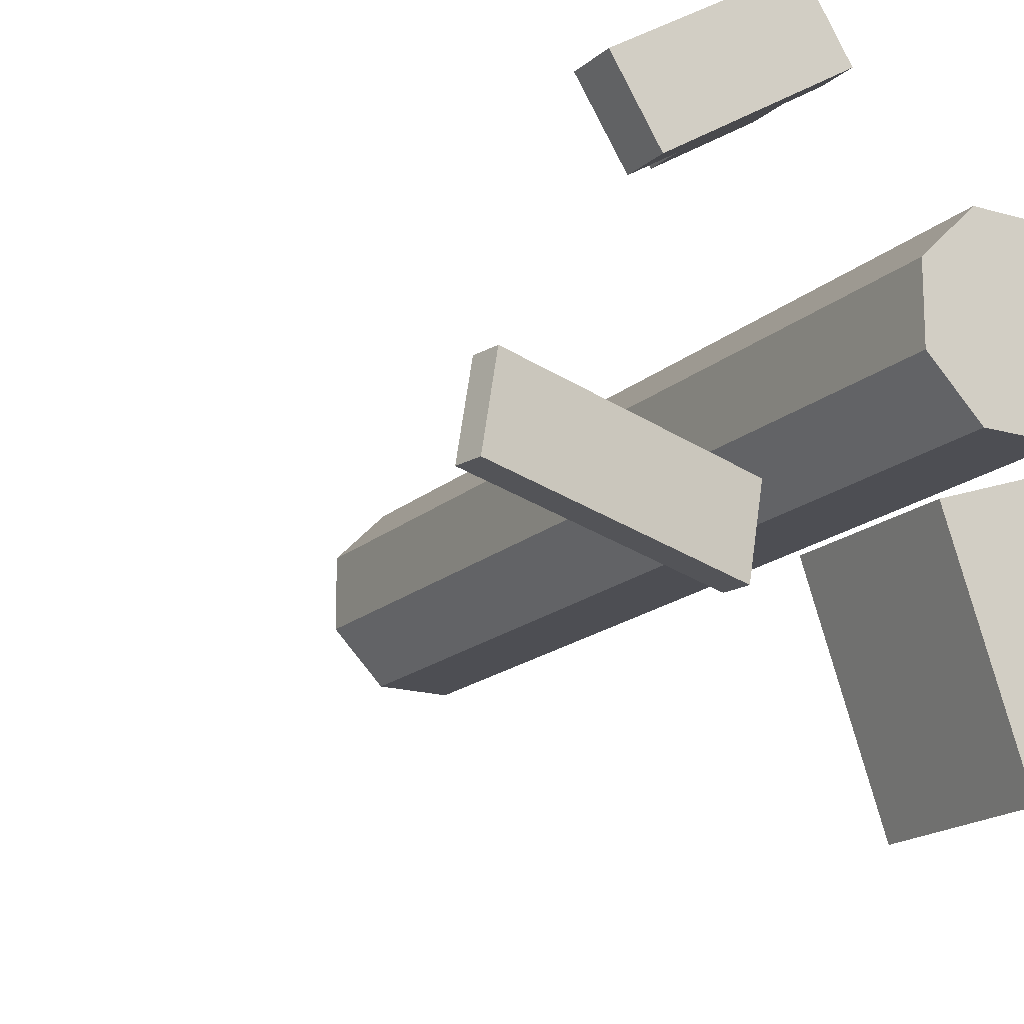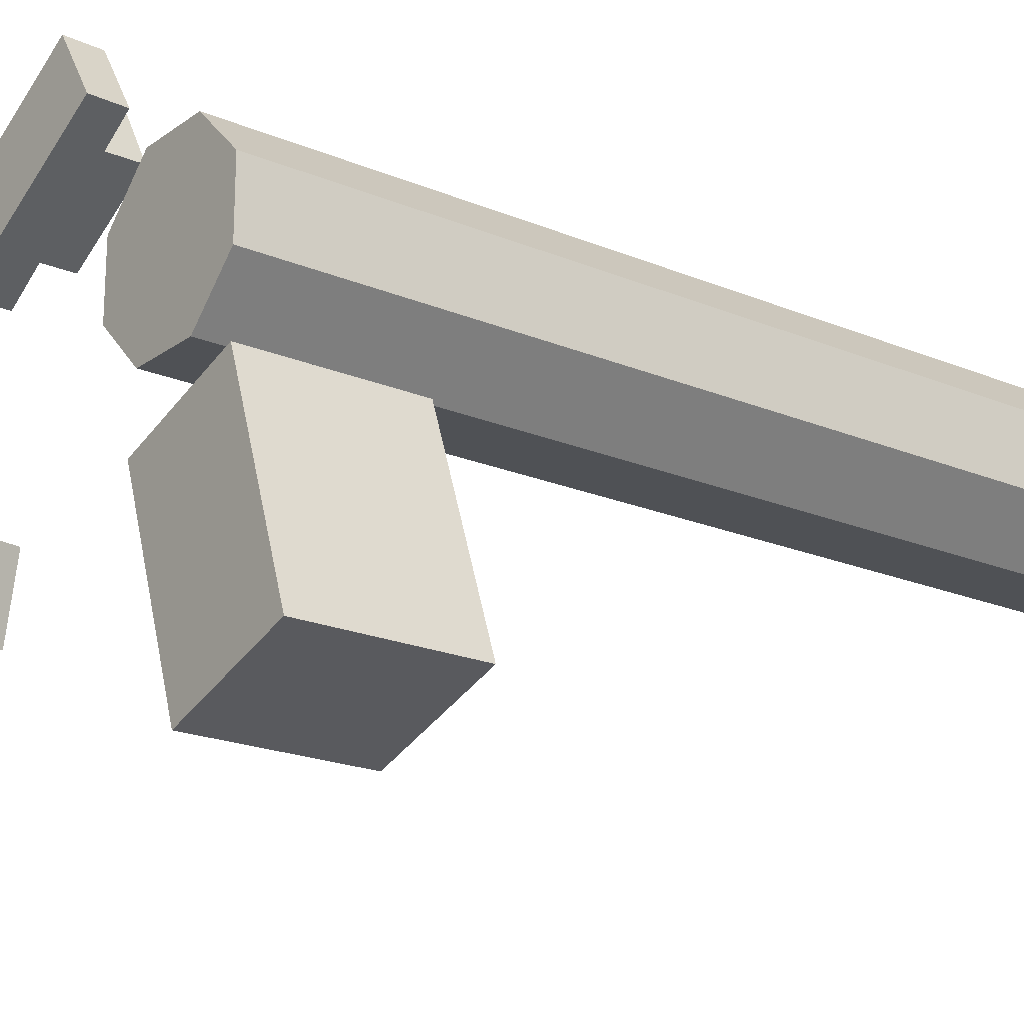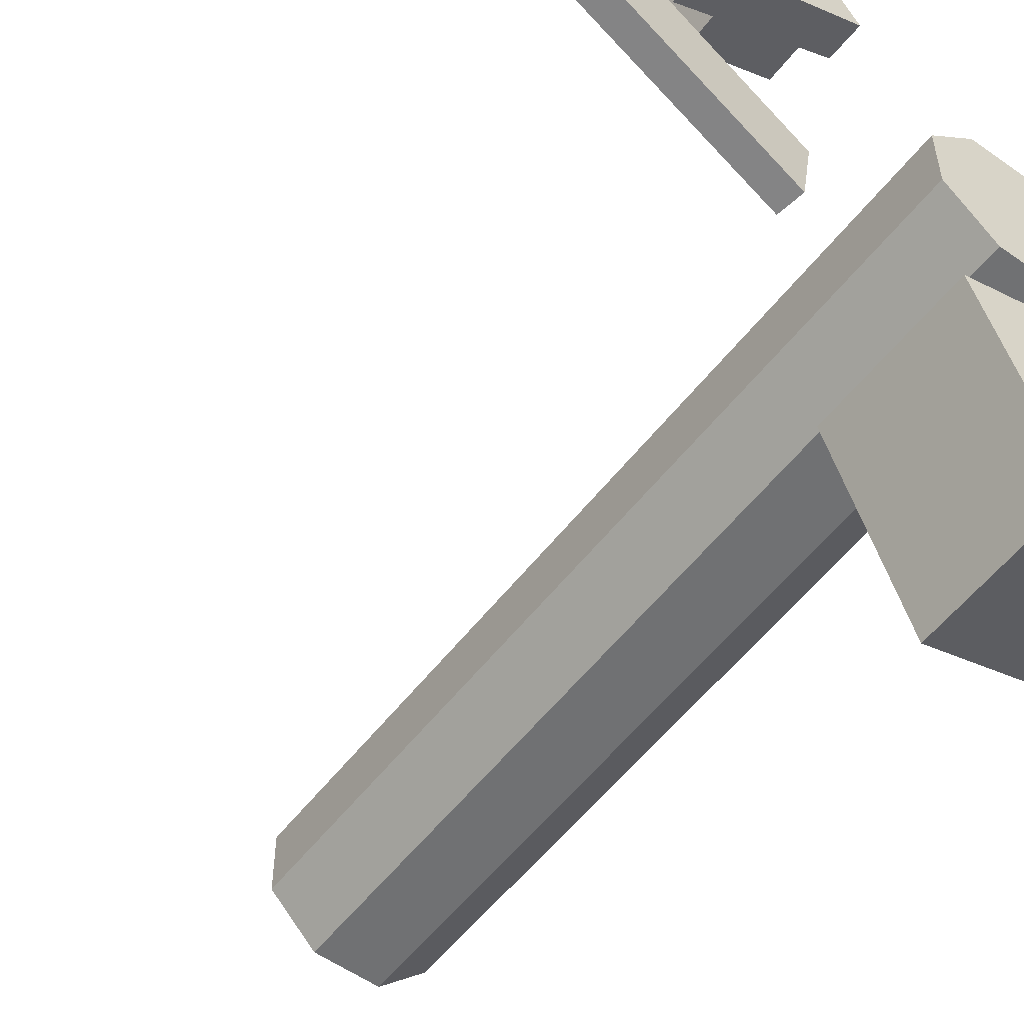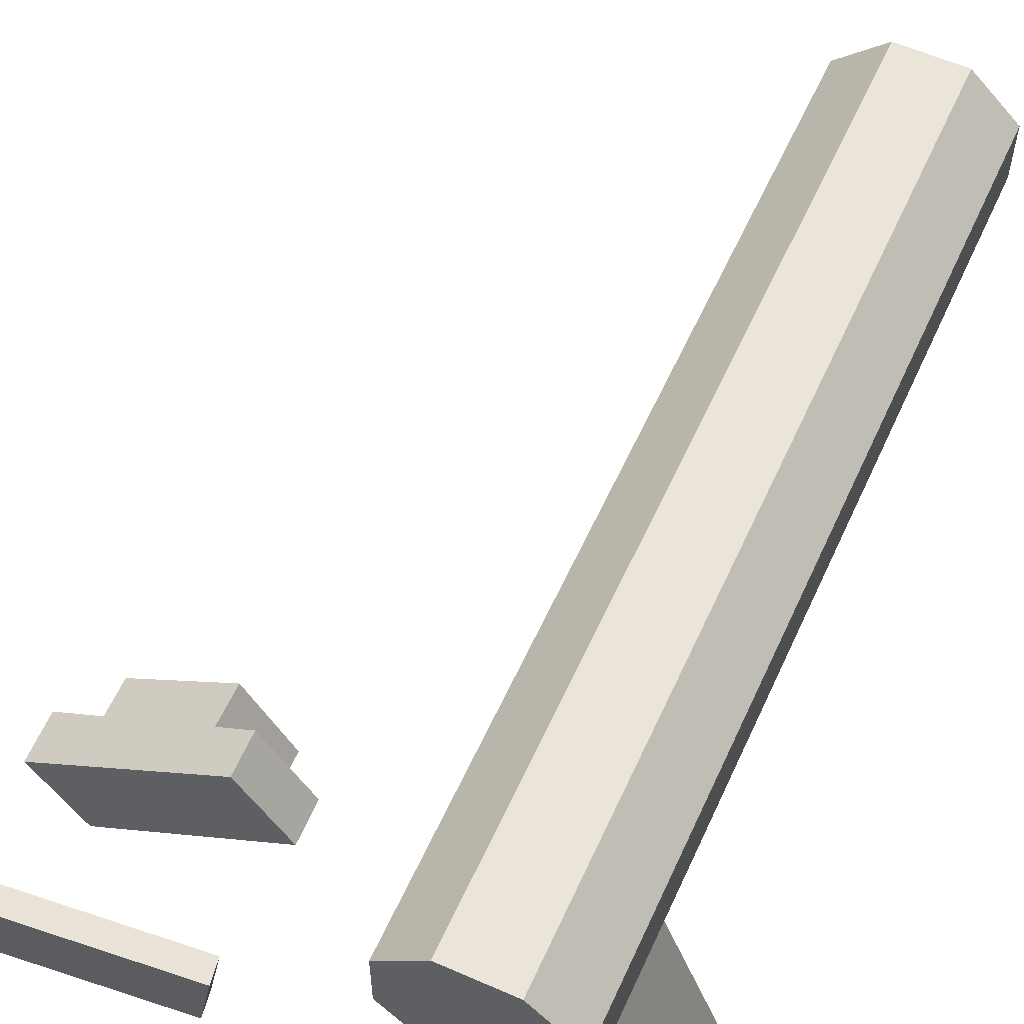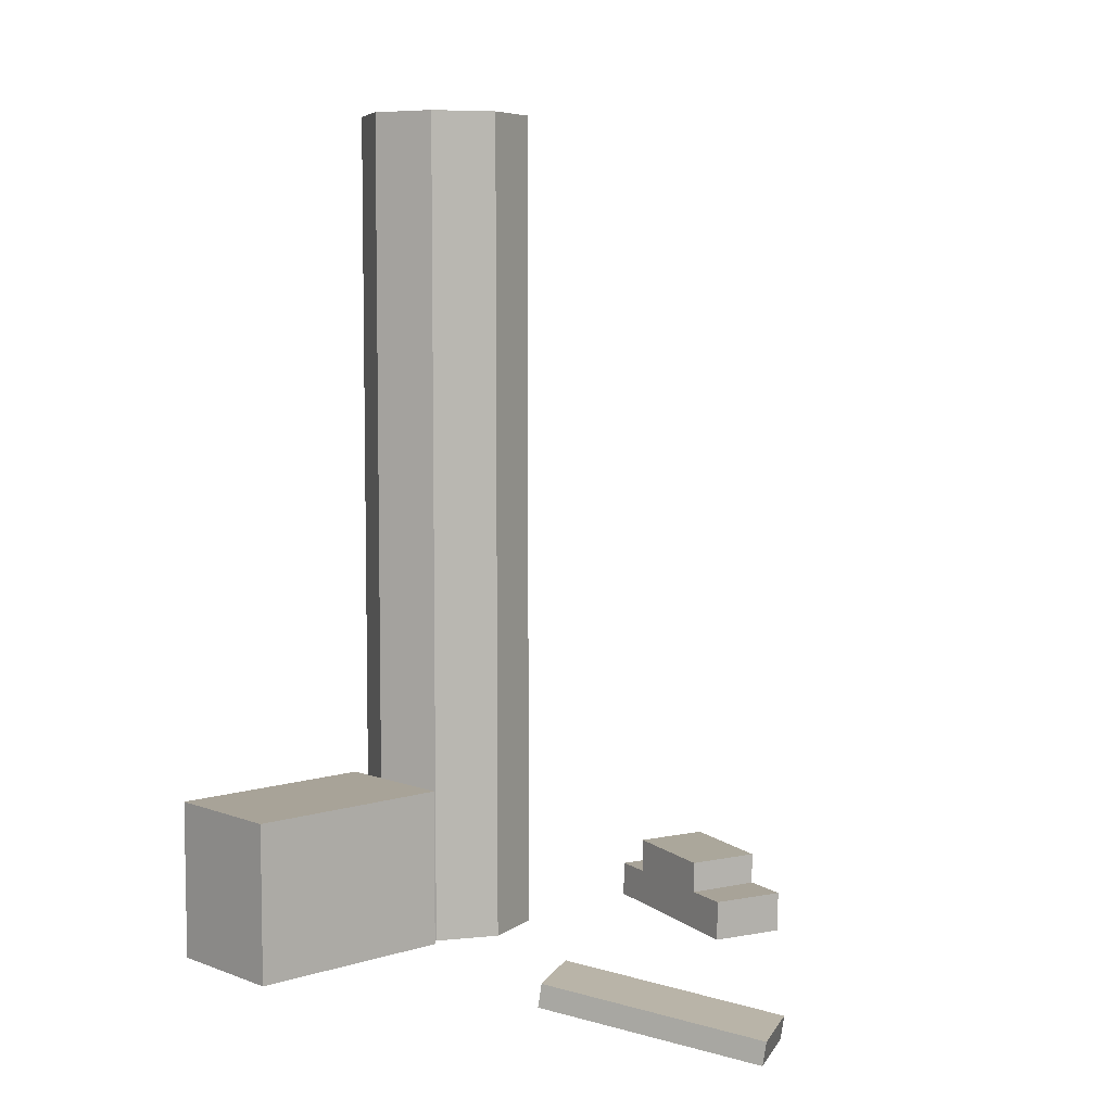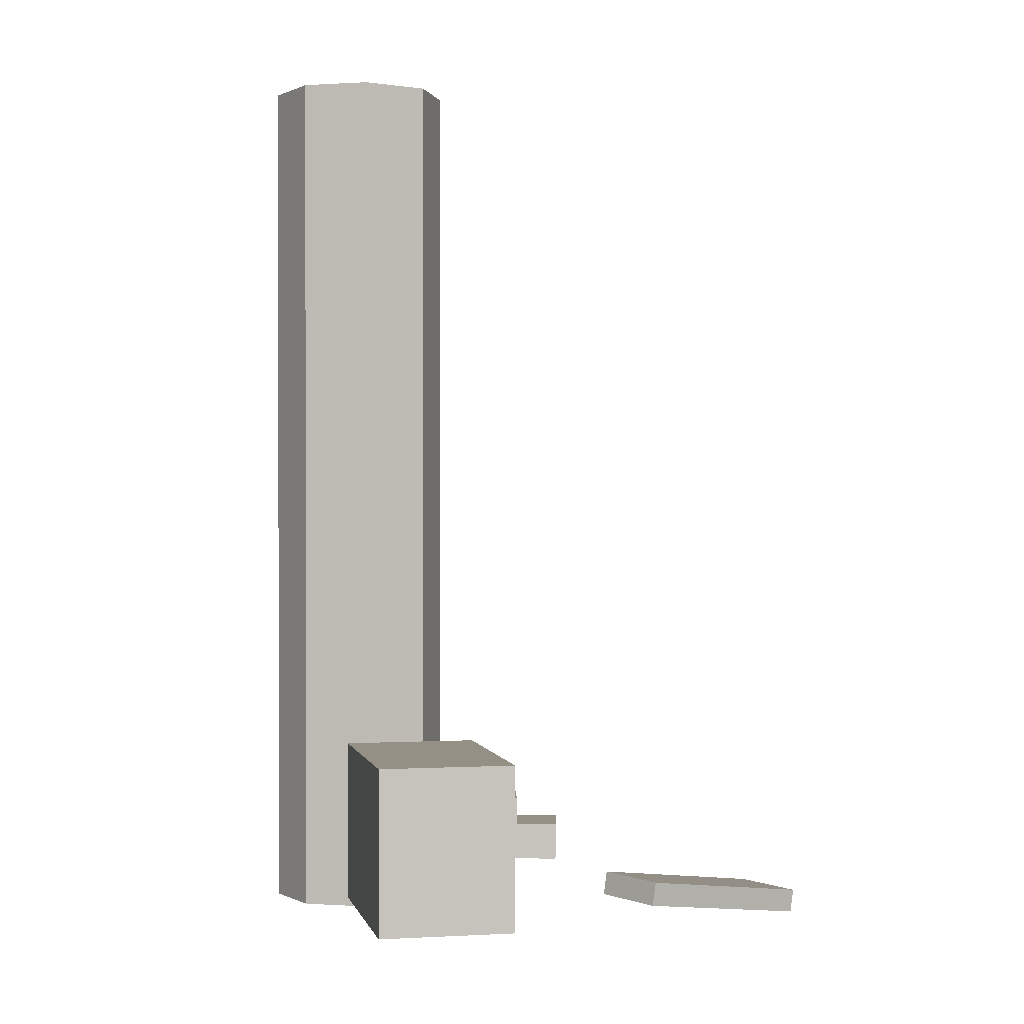
<metadata>
{"format":"obj","ext":"obj","renderer":"f3d","projection":"perspective","resolution":1024,"background":"white","views":[{"elev":-17.0,"azim":-30.7,"up":"+Z"},{"elev":-20.1,"azim":52.3,"up":"+Z"},{"elev":-54.9,"azim":-36.9,"up":"+Z"},{"elev":58.8,"azim":24.4,"up":"+Z"},{"elev":6.6,"azim":-151.6,"up":"+Y"},{"elev":0.4,"azim":148.7,"up":"+Y"}]}
</metadata>
<code>
g LH_reference
v -2754 4895 2905
v -2971 4895 3123
v -2971 947.3 3123
v -2754 947.3 2905
v -2754 4895 2597
v -2754 4895 2905
v -2754 947.3 2905
v -2754 947.3 2597
v -2971 4895 2380
v -2754 4895 2597
v -2754 947.3 2597
v -2971 947.3 2380
v -3279 4895 2380
v -2971 4895 2380
v -2971 947.3 2380
v -3279 947.3 2380
v -5144 895.3 2256
v -5204 885.7 1920
v -5186 775.7 1920
v -5126 785.3 2256
v -4150 1054 2074
v -5144 895.3 2256
v -5126 785.3 2256
v -4133 943.7 2074
v -4210 1044 1738
v -4150 1054 2074
v -4133 943.7 2074
v -4193 934.1 1738
v -5204 885.7 1920
v -4210 1044 1738
v -4193 934.1 1738
v -5186 775.7 1920
v -4210 1044 1738
v -5204 885.7 1920
v -5144 895.3 2256
v -4150 1054 2074
v -4133 943.7 2074
v -5126 785.3 2256
v -5186 775.7 1920
v -4193 934.1 1738
v -3497 4895 2597
v -3279 4895 2380
v -3279 947.3 2380
v -3497 947.3 2597
v -4656 1135 3334
v -4467 1135 3036
v -4463 947 3038
v -4651 945.6 3336
v -4286 1135 3151
v -4462 1135 3457
v -4462 1279 3458
v -4286 1280 3152
v -4656 1135 3334
v -4462 1135 3457
v -4286 1135 3151
v -4467 1135 3036
v -4467 1135 3036
v -4286 1135 3151
v -4285 952.9 3151
v -4463 947 3038
v -4651 945.6 3336
v -4461 951.9 3457
v -4462 1135 3457
v -4656 1135 3334
v -3497 4895 2905
v -3497 4895 2597
v -3497 947.3 2597
v -3497 947.3 2905
v -3727 1135 3506
v -3916 1135 3804
v -3911 970.2 3806
v -3722 971.7 3508
v -4055 1135 3715
v -3879 1135 3409
v -3879 1294 3410
v -4055 1293 3716
v -3879 1135 3409
v -4055 1135 3715
v -3916 1135 3804
v -3727 1135 3506
v -3722 971.7 3508
v -3879 966.4 3409
v -3879 1135 3409
v -3727 1135 3506
v -3916 1135 3804
v -4055 1135 3715
v -4055 965.5 3715
v -3911 970.2 3806
v -3279 4895 3123
v -3497 4895 2905
v -3497 947.3 2905
v -3279 947.3 3123
v -2971 4895 3123
v -3279 4895 3123
v -3279 947.3 3123
v -2971 947.3 3123
v -4462 1279 3458
v -4461 951.9 3457
v -4397 954.1 3498
v -4398 1281 3499
v -4055 965.5 3715
v -4055 1293 3716
v -4286 1280 3152
v -4462 1279 3458
v -4398 1281 3499
v -4142 1285 3243
v -4055 1293 3716
v -3879 1294 3410
v -3879 1294 3410
v -3879 966.4 3409
v -4141 957.7 3242
v -4142 1285 3243
v -4285 952.9 3151
v -4286 1280 3152
v -2527 1011 1411
v -2527 1742 1411
v -2754 1011 2064
v -2754 1742 2064
v -2850 1742 2340
v -2850 1011 2340
v -2527 1742 1411
v -2527 1011 1411
v -2754 1011 1332
v -2754 1742 1332
v -3094 1742 1214
v -3094 1011 1214
v -3094 1742 1214
v -3094 1011 1214
v -3363 1011 1988
v -3363 1742 1988
v -3417 1742 2143
v -3417 1011 2143
v -2850 1011 2340
v -2850 1742 2340
v -3097 1011 2254
v -3097 1742 2254
v -3417 1742 2143
v -3417 1011 2143
v -4651 945.6 3336
v -4463 947 3038
v -4141 957.7 3242
v -4397 954.1 3498
v -3911 970.2 3806
v -3722 971.7 3508
v -2754 1742 2064
v -2527 1742 1411
v -2754 1742 1332
v -3097 1742 2254
v -2850 1742 2340
v -3094 1742 1214
v -3363 1742 1988
v -3417 1742 2143
v -3097 1011 2254
v -3417 1011 2143
v -3363 1011 1988
v -2754 1011 1332
v -3094 1011 1214
v -2850 1011 2340
v -2754 1011 2064
v -2527 1011 1411
v -3497 4895 2597
v -3497 4895 2905
v -3279 4895 3123
v -3279 4895 2380
v -2971 4895 2380
v -2754 4895 2597
v -2754 4895 2905
v -2971 4895 3123
v -2754 947.3 2597
v -2754 947.3 2905
v -2971 947.3 3123
v -2971 947.3 2380
v -3279 947.3 2380
v -3497 947.3 2597
v -3497 947.3 2905
v -3279 947.3 3123
f 103 104 105
f 4 1 3
f 5 6 7
f 8 5 7
f 9 10 11
f 12 9 11
f 13 14 15
f 16 13 15
f 17 18 19
f 20 17 19
f 21 22 23
f 24 21 23
f 25 26 27
f 28 25 27
f 29 30 31
f 32 29 31
f 33 34 35
f 36 33 35
f 37 38 39
f 40 37 39
f 41 42 43
f 44 41 43
f 45 46 47
f 48 45 47
f 49 50 51
f 52 49 51
f 53 54 55
f 56 53 55
f 57 58 59
f 60 57 59
f 61 62 63
f 64 61 63
f 65 66 67
f 68 65 67
f 69 70 71
f 72 69 71
f 73 74 75
f 76 73 75
f 77 78 79
f 80 77 79
f 81 82 83
f 84 81 83
f 85 86 87
f 88 85 87
f 89 90 91
f 92 89 91
f 93 94 95
f 96 93 95
f 97 98 99
f 100 97 99
f 100 99 101
f 102 100 101
f 1 2 3
f 106 103 105
f 106 105 107
f 108 106 107
f 109 110 111
f 112 109 111
f 112 111 113
f 114 112 113
f 115 116 117
f 116 118 117
f 118 119 117
f 119 120 117
f 121 122 123
f 124 121 123
f 125 124 123
f 126 125 123
f 127 128 129
f 130 127 129
f 131 130 129
f 132 131 129
f 133 134 135
f 134 136 135
f 136 137 135
f 137 138 135
f 139 140 141
f 142 139 141
f 143 142 141
f 144 143 141
f 145 146 147
f 145 147 148
f 149 145 148
f 147 150 148
f 150 151 148
f 151 152 148
f 153 154 155
f 153 155 156
f 155 157 156
f 158 153 156
f 159 158 156
f 160 159 156
f 161 162 163
f 164 161 163
f 165 164 163
f 166 165 163
f 167 166 163
f 168 167 163
f 169 170 171
f 172 169 171
f 173 172 171
f 174 173 171
f 175 174 171
f 176 175 171

</code>
